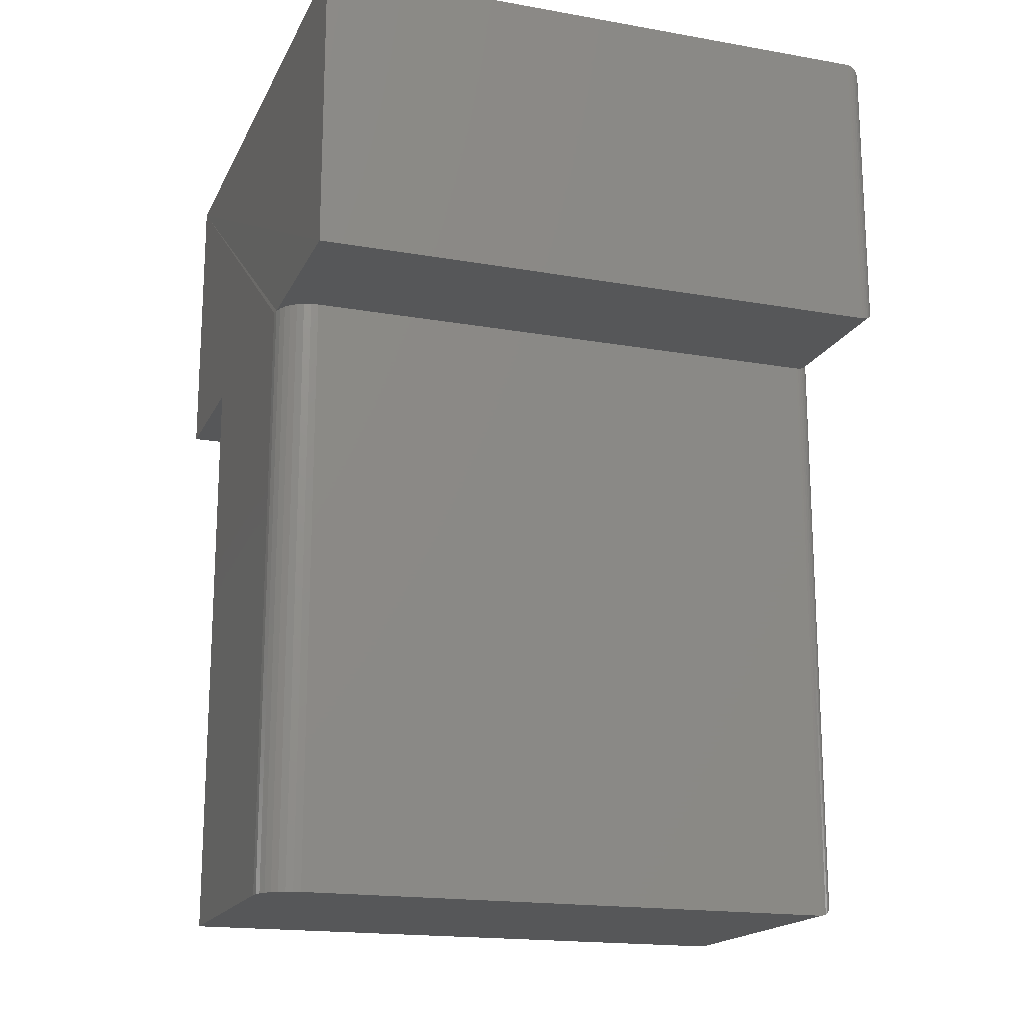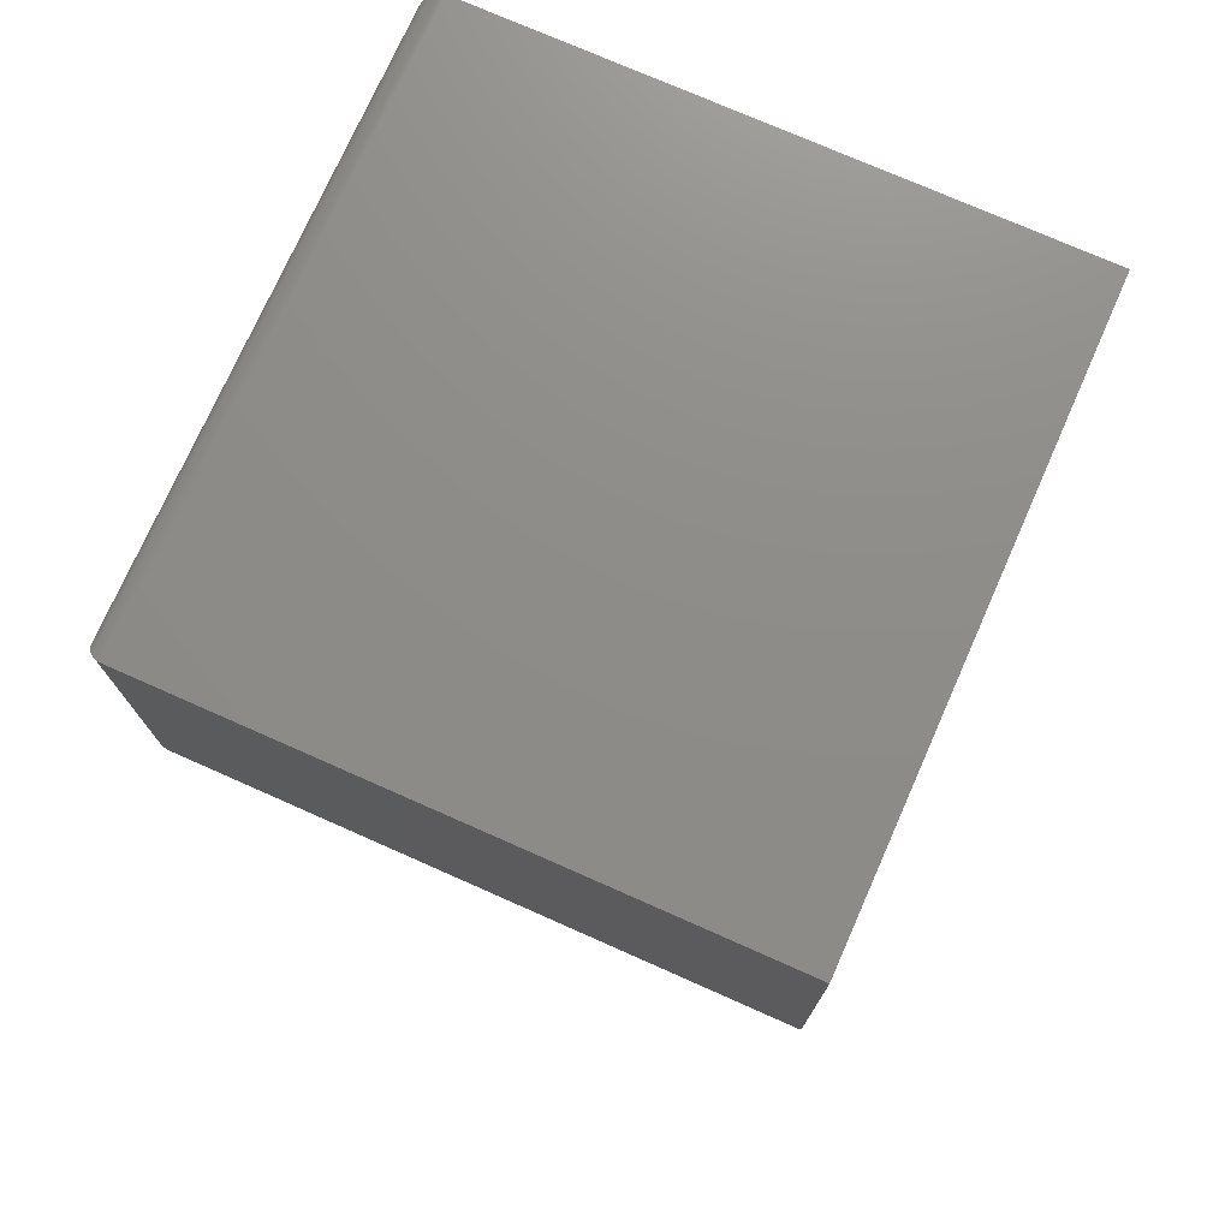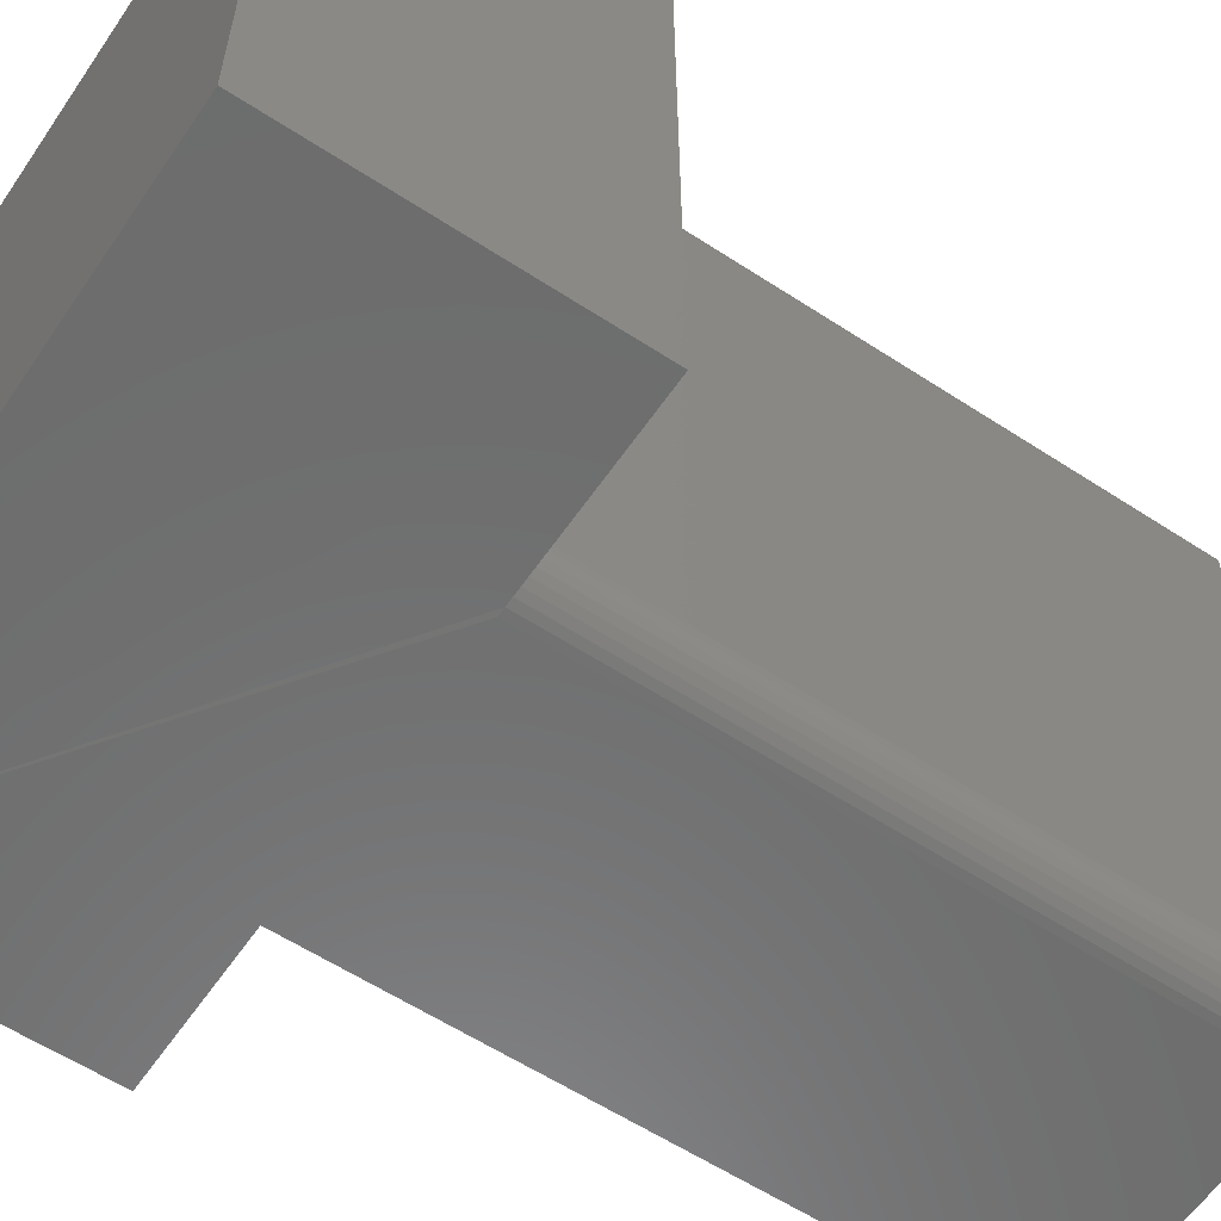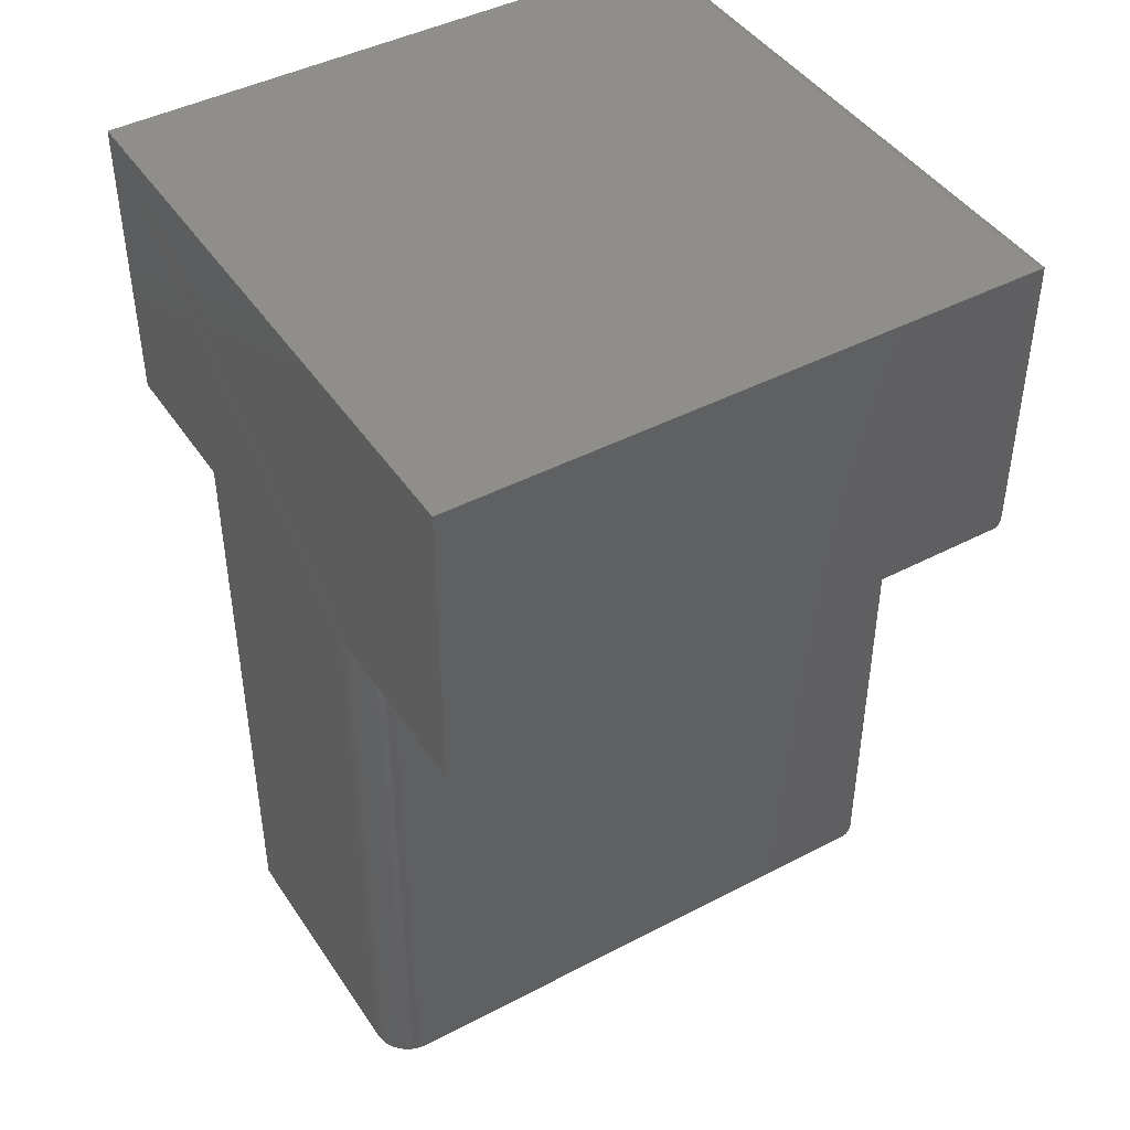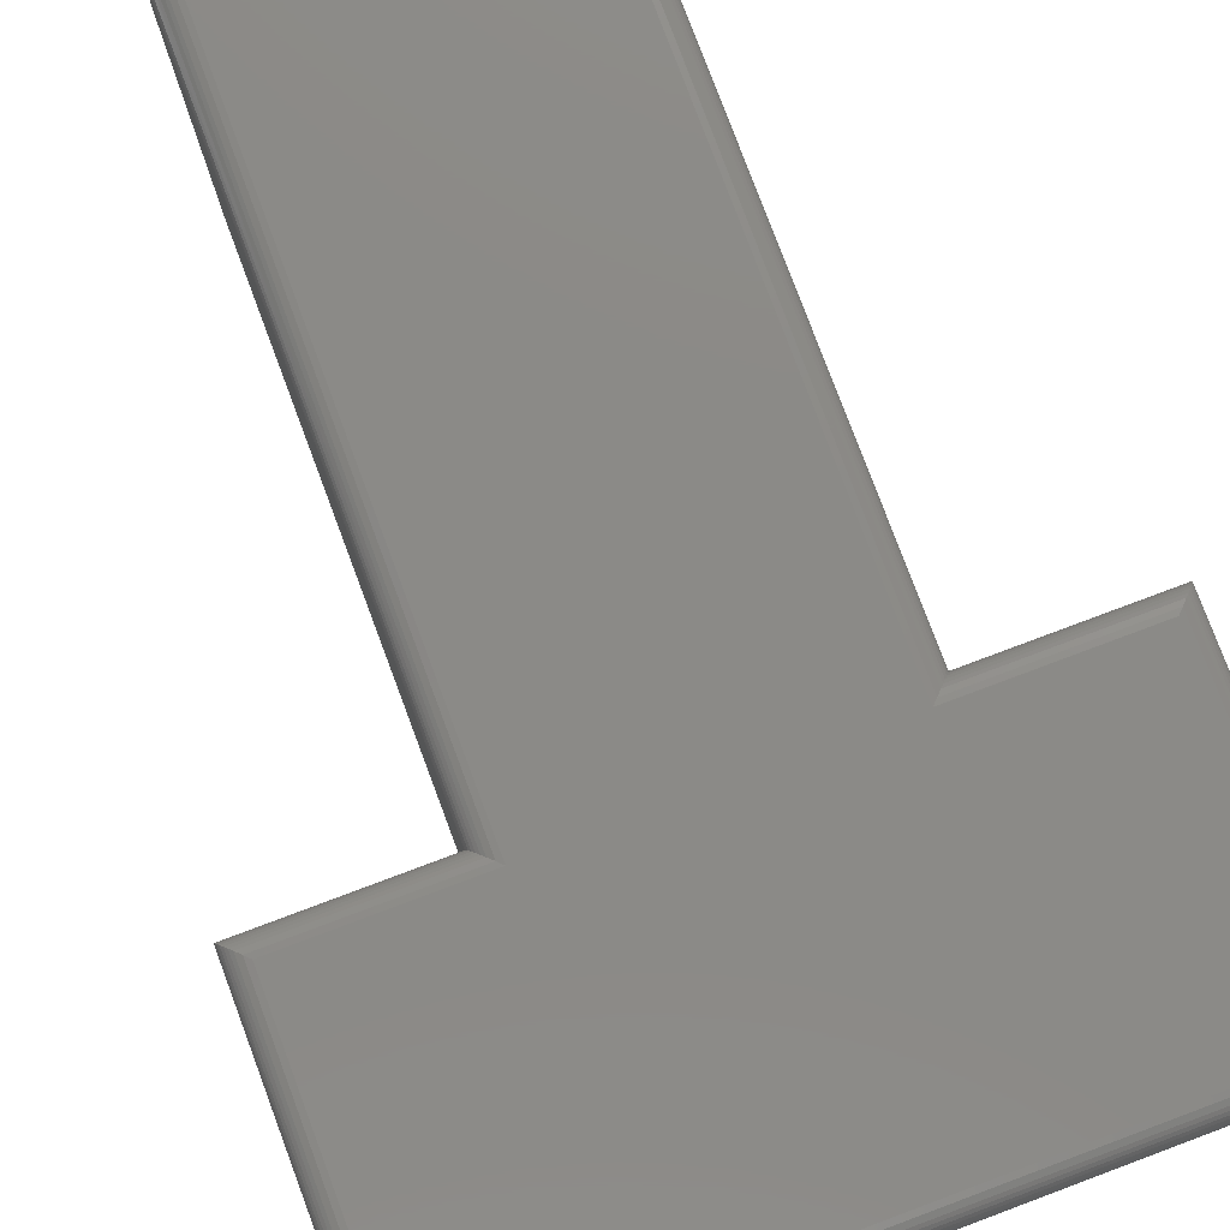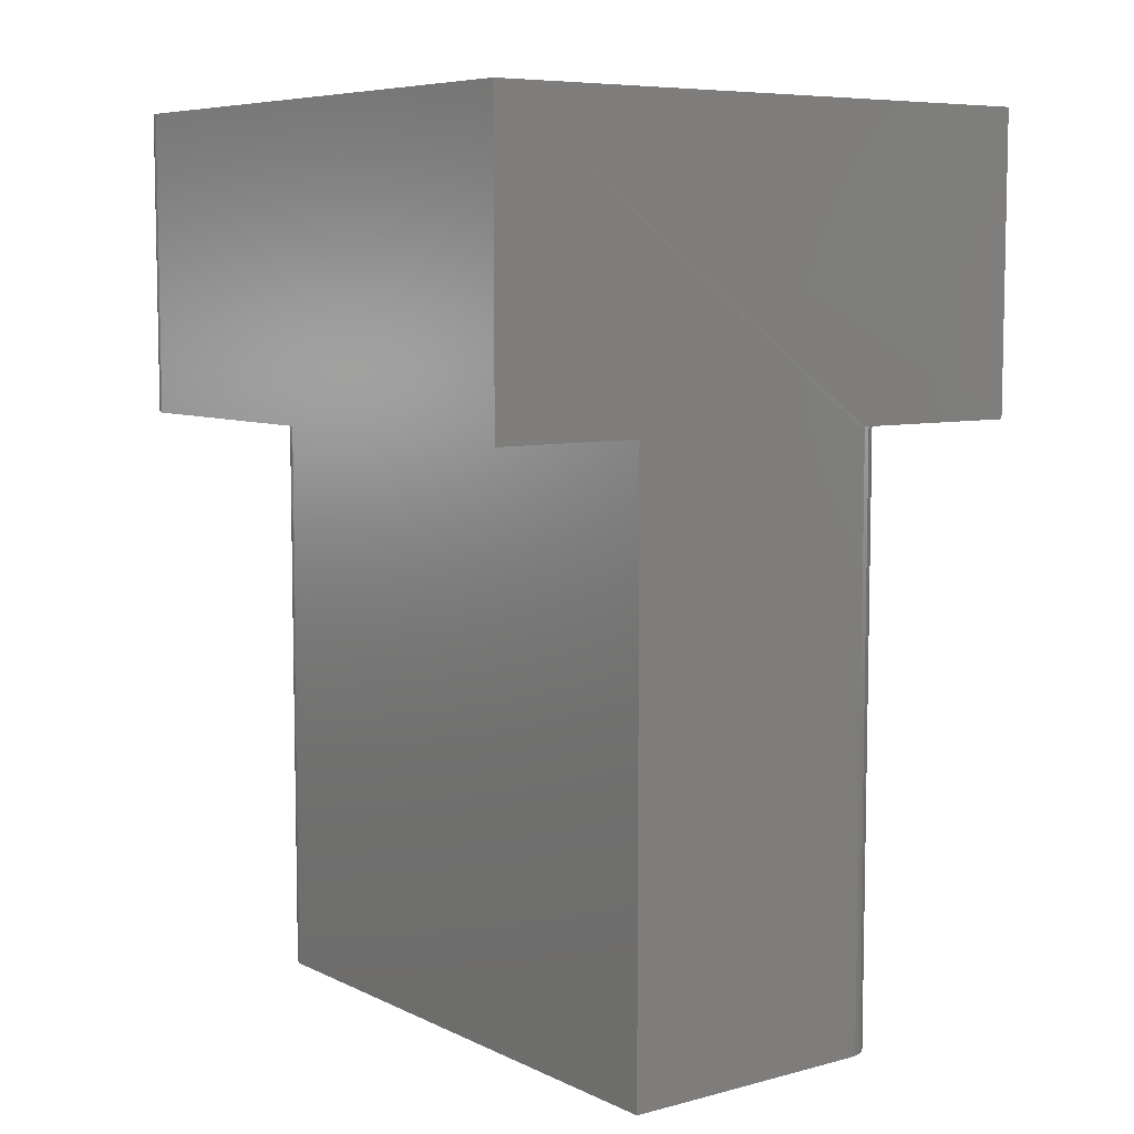
<metadata>
{"format":"stl","ext":"stl","renderer":"f3d","projection":"perspective","resolution":1024,"background":"white","views":[{"elev":-17.7,"azim":-109.2,"up":"+Y"},{"elev":74.6,"azim":113.9,"up":"+Y"},{"elev":-58.9,"azim":-124.0,"up":"+Z"},{"elev":44.0,"azim":-121.5,"up":"+Y"},{"elev":78.6,"azim":159.5,"up":"+Z"},{"elev":7.2,"azim":143.0,"up":"+Y"}]}
</metadata>
<code>
# stl→obj: 114 verts, 224 faces
v -0.25 0.7474 0
v -0.25 0.5 0
v -0.25 0.7474 0.4844
v -0.25 0.5 0.4844
v -0.1098 0 0.005267
v -0.1213 0 0.01929
v -0.1184 0 0.01389
v -0.1145 0 0.009153
v -0.002632 0 0.4844
v -0.1237 0 0.4844
v -0.1237 0 0.03125
v -0.1231 0 0.02515
v -0.002632 0 0
v -0.1044 0 0.002379
v -0.09853 0 0.0006005
v -0.09243 0 0
v -0.1237 0.5 0.03125
v -0.1237 0.5 0.4844
v 0.25 0.7474 0
v 0.25 0.5 0
v 0.1237 0.5 0
v -0.09243 0.5 0
v -0.09853 0.5 0.0006005
v 0.1237 0 0
v -0.1231 0.5 0.02515
v -0.1044 0.5 0.002379
v -0.1098 0.5 0.005267
v -0.1145 0.5 0.009153
v -0.1184 0.5 0.01389
v -0.1213 0.5 0.01929
v 0.25 0.7474 0.4844
v 0.2344 0.7317 0.5
v -0.2344 0.7317 0.5
v -0.2344 0.5156 0.5
v -0.1081 0.5156 0.5
v 0.1081 0.5156 0.5
v 0.2344 0.5156 0.5
v -0.1081 0.01562 0.5
v -0.002632 0.01562 0.5
v 0.1081 0.01562 0.5
v 0.25 0.5 0.4844
v 0.1237 0.5 0.4844
v 0.1237 2.776e-17 0.4844
v 0.1117 0.01195 0.4996
v 0.1117 0.512 0.4996
v 0.1221 0.001535 0.4911
v 0.1209 0.5028 0.4933
v 0.1209 0.002811 0.4933
v 0.1193 0.5044 0.4953
v 0.1193 0.004419 0.4953
v 0.1174 0.5063 0.4969
v 0.1174 0.006313 0.4969
v 0.1152 0.5084 0.4982
v 0.1152 0.008436 0.4982
v 0.1236 0.0001198 0.4863
v 0.1236 0.5001 0.4863
v 0.1231 0.0006303 0.4888
v 0.1231 0.5006 0.4888
v 0.1221 0.5015 0.4911
v -0.1236 0.0001198 0.4863
v -0.002632 0.0003002 0.4874
v -0.1117 0.01195 0.4996
v -0.002632 0.01258 0.4997
v -0.1231 0.0006303 0.4888
v -0.002632 0.001189 0.4904
v -0.1221 0.001535 0.4911
v -0.002632 0.002633 0.4931
v -0.1209 0.002811 0.4933
v -0.002632 0.004576 0.4954
v -0.1193 0.004419 0.4953
v -0.002632 0.006944 0.4974
v -0.1174 0.006313 0.4969
v -0.1152 0.008436 0.4982
v -0.002632 0.009646 0.4988
v -0.1117 0.512 0.4996
v -0.1221 0.5015 0.4911
v -0.1209 0.5028 0.4933
v -0.1193 0.5044 0.4953
v -0.1174 0.5063 0.4969
v -0.1152 0.5084 0.4982
v -0.1236 0.5001 0.4863
v -0.1231 0.5006 0.4888
v -0.238 0.512 0.4996
v -0.2485 0.5015 0.4911
v -0.2472 0.5028 0.4933
v -0.2456 0.5044 0.4953
v -0.2437 0.5063 0.4969
v -0.2416 0.5084 0.4982
v -0.2499 0.5001 0.4863
v -0.2494 0.5006 0.4888
v -0.238 0.7354 0.4996
v -0.2485 0.7458 0.4911
v -0.2472 0.7446 0.4933
v -0.2456 0.7429 0.4953
v -0.2437 0.7411 0.4969
v -0.2416 0.7389 0.4982
v -0.2499 0.7472 0.4863
v -0.2494 0.7467 0.4888
v 0.238 0.7354 0.4996
v 0.2485 0.7458 0.4911
v 0.2472 0.7446 0.4933
v 0.2456 0.7429 0.4953
v 0.2437 0.7411 0.4969
v 0.2416 0.7389 0.4982
v 0.2499 0.7472 0.4863
v 0.2494 0.7467 0.4888
v 0.238 0.512 0.4996
v 0.2485 0.5015 0.4911
v 0.2472 0.5028 0.4933
v 0.2456 0.5044 0.4953
v 0.2437 0.5063 0.4969
v 0.2416 0.5084 0.4982
v 0.2499 0.5001 0.4863
v 0.2494 0.5006 0.4888
f 1 2 3
f 3 2 4
f 5 6 7
f 5 7 8
f 9 10 11
f 9 11 12
f 9 12 13
f 12 6 5
f 12 5 14
f 12 14 15
f 12 15 16
f 12 16 13
f 17 11 18
f 18 11 10
f 19 20 21
f 19 21 22
f 19 22 23
f 19 23 2
f 19 2 1
f 24 13 21
f 21 13 16
f 21 16 22
f 4 2 25
f 4 25 17
f 4 17 18
f 2 23 26
f 2 26 27
f 2 27 28
f 2 28 29
f 2 29 30
f 2 30 25
f 19 1 31
f 31 1 3
f 22 16 23
f 23 16 15
f 23 15 26
f 26 15 14
f 26 14 27
f 27 14 5
f 27 5 28
f 28 5 8
f 28 8 29
f 29 8 7
f 29 7 30
f 30 7 6
f 30 6 25
f 25 6 12
f 25 12 17
f 17 12 11
f 32 33 34
f 32 34 35
f 32 35 36
f 32 36 37
f 35 38 36
f 36 38 39
f 36 39 40
f 20 19 41
f 41 19 31
f 21 20 42
f 42 20 41
f 24 21 43
f 43 21 42
f 13 24 9
f 9 24 43
f 36 44 45
f 36 40 44
f 46 47 48
f 48 47 49
f 48 49 50
f 50 49 51
f 50 51 52
f 52 51 53
f 52 53 54
f 54 53 45
f 54 45 44
f 43 42 55
f 55 42 56
f 55 56 57
f 57 56 58
f 57 58 46
f 46 58 59
f 46 59 47
f 9 60 10
f 9 61 60
f 39 62 63
f 39 38 62
f 64 60 61
f 61 65 64
f 64 65 66
f 66 65 67
f 66 67 68
f 68 67 69
f 68 69 70
f 70 69 71
f 70 71 72
f 73 72 71
f 71 74 73
f 62 73 74
f 62 74 63
f 9 55 61
f 9 43 55
f 40 63 44
f 40 39 63
f 61 55 57
f 61 57 46
f 61 46 65
f 65 46 48
f 65 48 67
f 67 48 50
f 67 50 69
f 69 50 52
f 69 52 71
f 71 52 54
f 71 54 74
f 74 54 44
f 74 44 63
f 38 75 62
f 38 35 75
f 76 68 77
f 77 68 70
f 77 70 78
f 78 70 72
f 78 72 79
f 79 72 73
f 79 73 80
f 80 73 62
f 80 62 75
f 18 10 81
f 81 10 60
f 81 60 82
f 82 60 64
f 82 64 76
f 76 64 66
f 76 66 68
f 35 83 75
f 35 34 83
f 84 77 85
f 85 77 78
f 85 78 86
f 86 78 79
f 86 79 87
f 87 79 80
f 87 80 88
f 88 80 75
f 88 75 83
f 4 18 89
f 89 18 81
f 89 81 90
f 90 81 82
f 90 82 84
f 84 82 76
f 84 76 77
f 34 91 83
f 34 33 91
f 92 85 93
f 93 85 86
f 93 86 94
f 94 86 87
f 94 87 95
f 95 87 88
f 95 88 96
f 96 88 83
f 96 83 91
f 3 4 97
f 97 4 89
f 97 89 98
f 98 89 90
f 98 90 92
f 92 90 84
f 92 84 85
f 33 99 91
f 33 32 99
f 100 93 101
f 101 93 94
f 101 94 102
f 102 94 95
f 102 95 103
f 103 95 96
f 103 96 104
f 104 96 91
f 104 91 99
f 31 3 105
f 105 3 97
f 105 97 106
f 106 97 98
f 106 98 100
f 100 98 92
f 100 92 93
f 32 107 99
f 32 37 107
f 108 101 109
f 109 101 102
f 109 102 110
f 110 102 103
f 110 103 111
f 111 103 104
f 111 104 112
f 112 104 99
f 112 99 107
f 41 31 113
f 113 31 105
f 113 105 114
f 114 105 106
f 114 106 108
f 108 106 100
f 108 100 101
f 37 45 107
f 37 36 45
f 59 109 47
f 47 109 110
f 47 110 49
f 49 110 111
f 49 111 51
f 51 111 112
f 51 112 53
f 53 112 107
f 53 107 45
f 42 41 56
f 56 41 113
f 56 113 58
f 58 113 114
f 58 114 59
f 59 114 108
f 59 108 109

</code>
